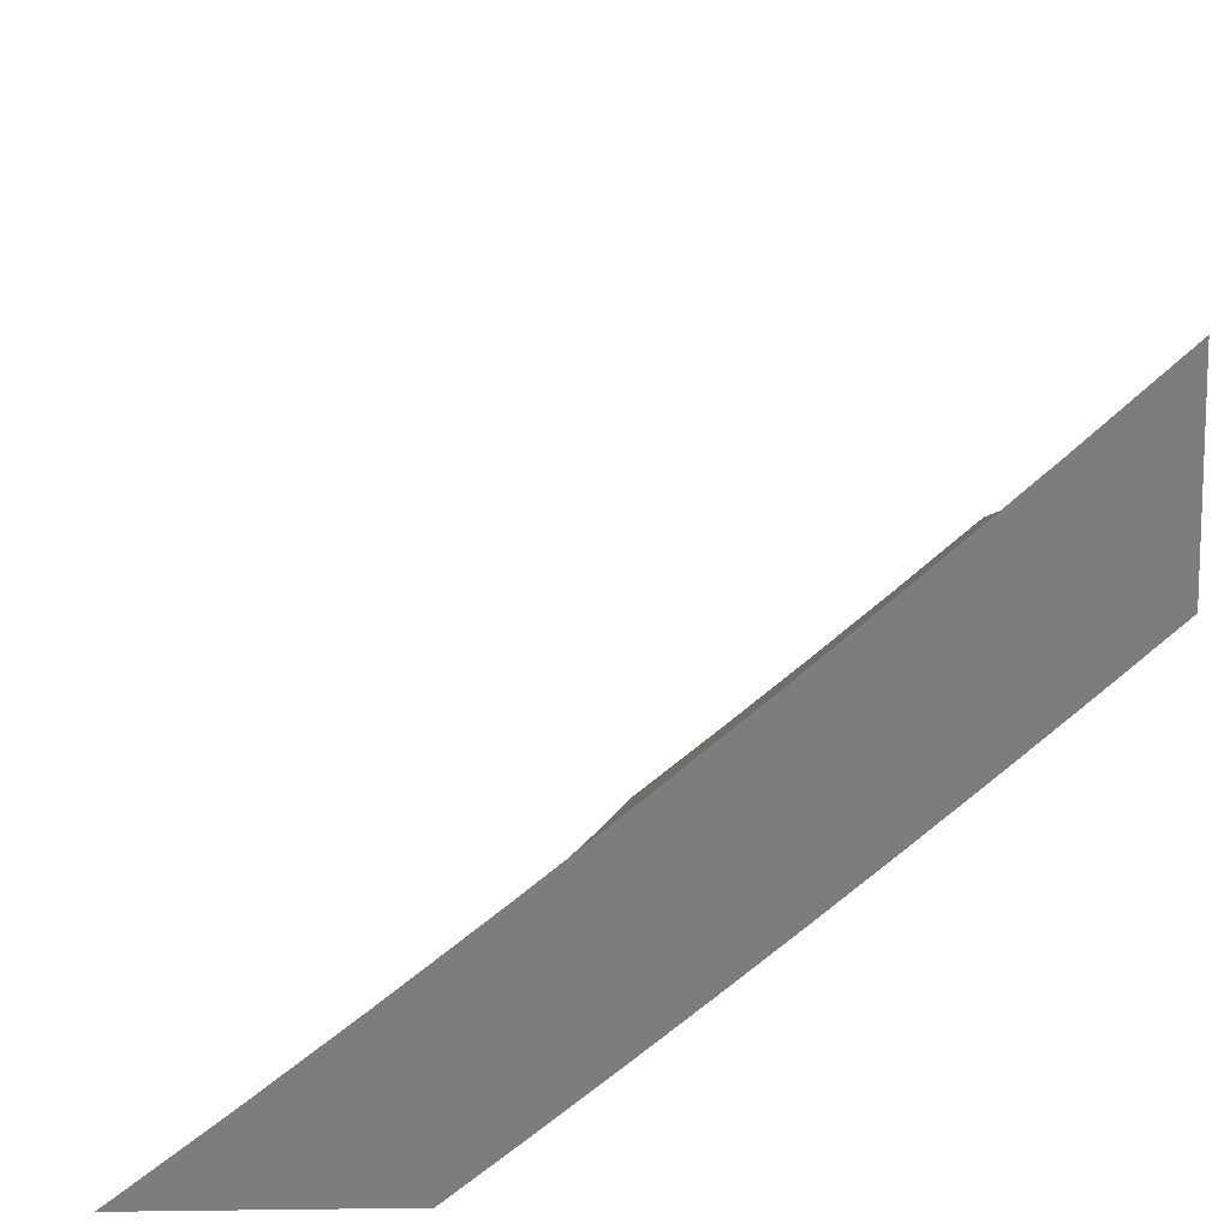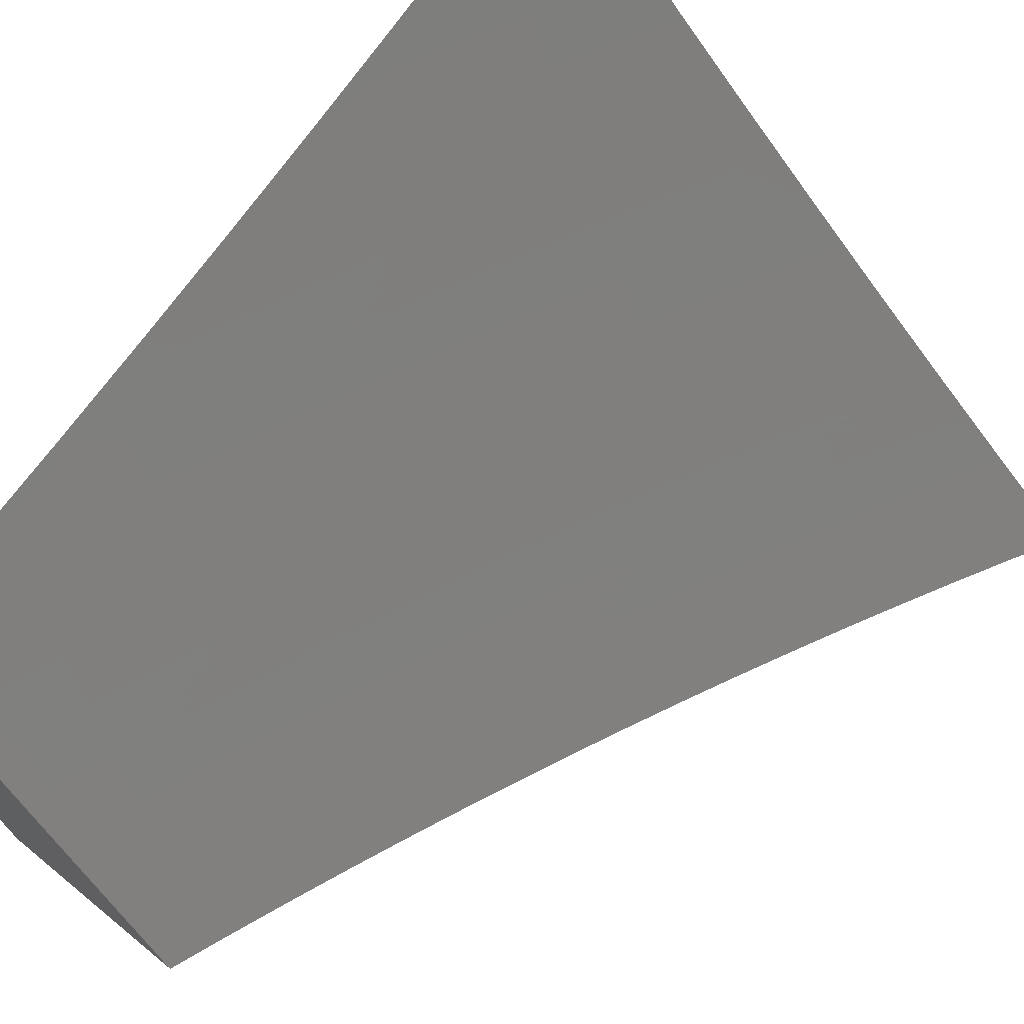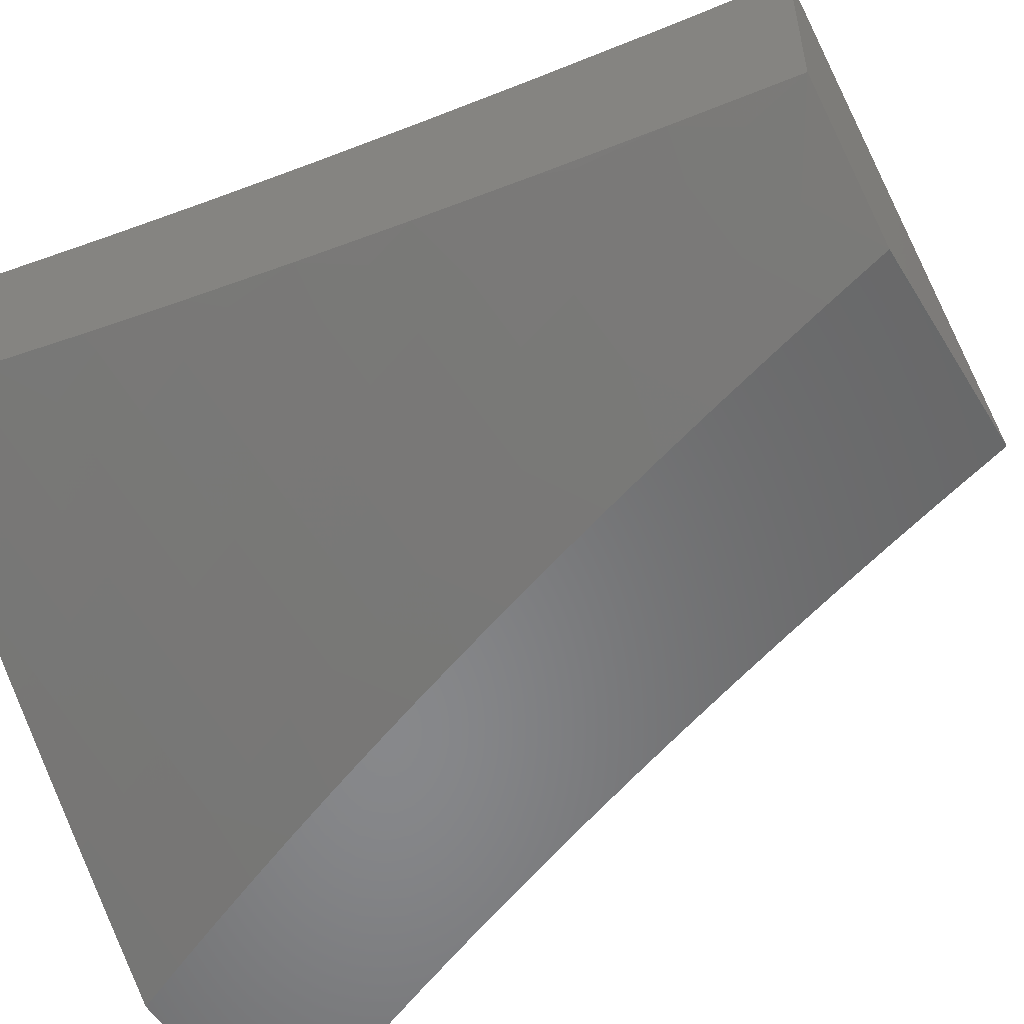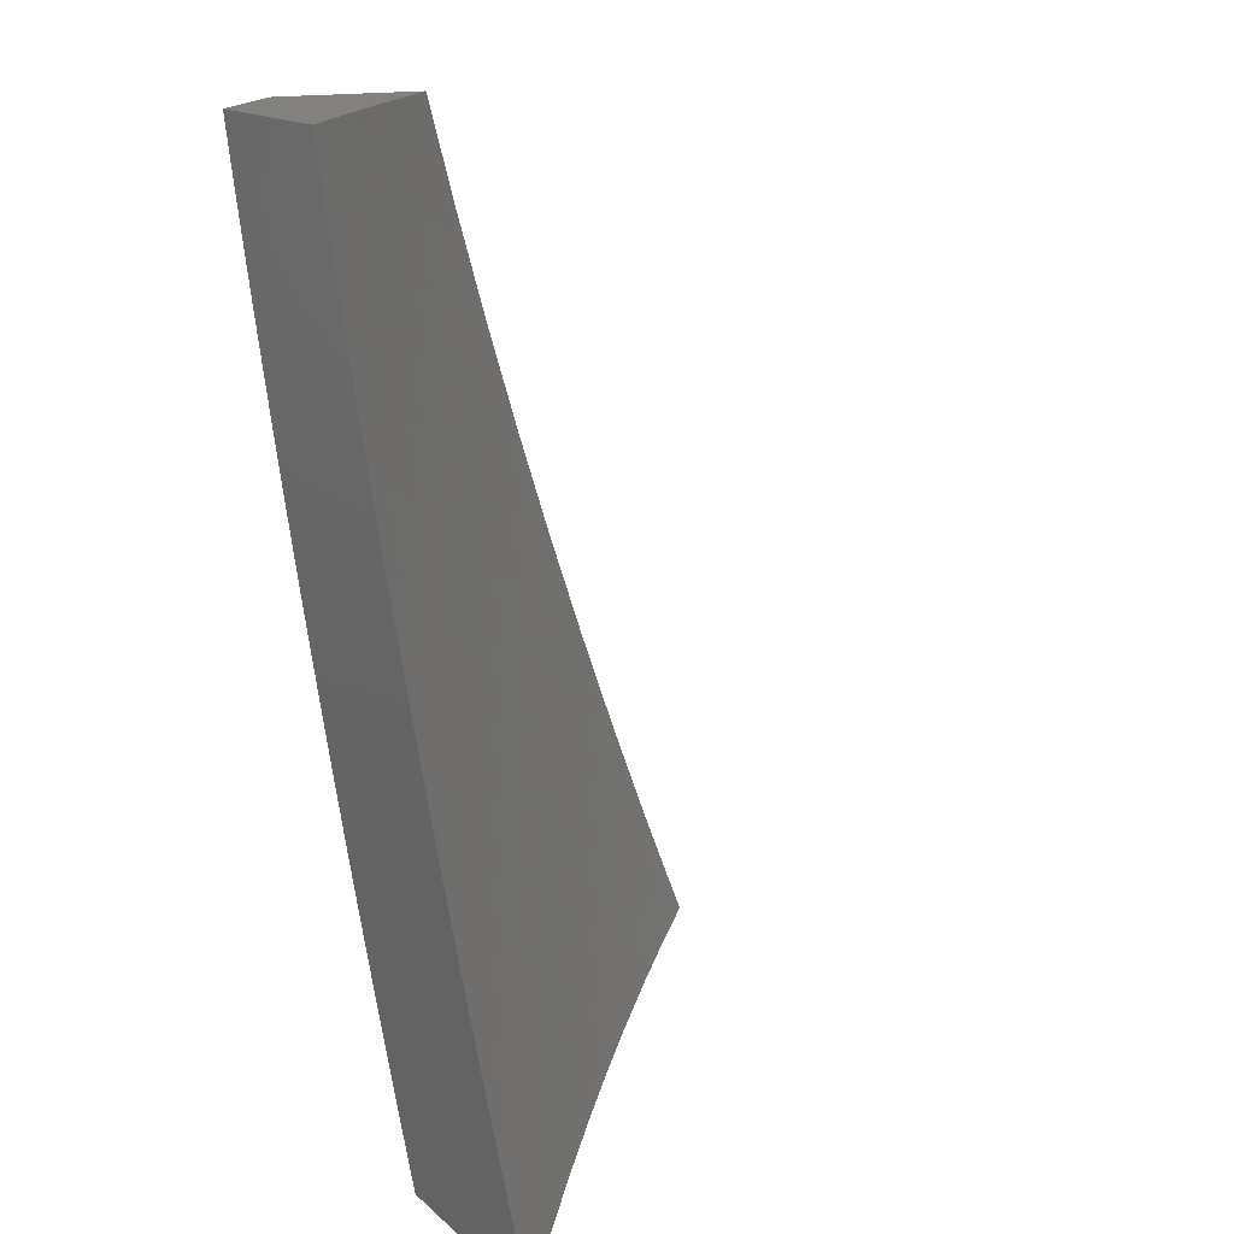
<metadata>
{"format":"stl","ext":"stl","renderer":"f3d","projection":"perspective","resolution":1024,"background":"white","views":[{"elev":13.2,"azim":-1.7,"up":"+Z"},{"elev":60.0,"azim":-139.7,"up":"+Z"},{"elev":-54.5,"azim":120.9,"up":"+Z"},{"elev":15.2,"azim":-119.8,"up":"+Y"}]}
</metadata>
<code>
# stl→obj: 288 verts, 572 faces
v 6.486 -3 -9
v 6.515 -2.939 -9
v 6.552 -3 -8.949
v 6.571 -2.961 -8.949
v 6.617 -3 -8.898
v 6.625 -2.985 -8.898
v 6.682 -3 -8.847
v 6.655 -2.92 -8.898
v 6.708 -2.944 -8.846
v 6.738 -2.878 -8.846
v 6.792 -2.901 -8.794
v 6.821 -2.835 -8.794
v 6.875 -2.858 -8.741
v 6.903 -2.791 -8.741
v 6.957 -2.812 -8.688
v 6.985 -2.745 -8.688
v 7 -2.754 -8.672
v 7 -2.63 -8.715
v 6.958 -2.657 -8.741
v 6.985 -2.589 -8.741
v 6.904 -2.636 -8.794
v 6.93 -2.569 -8.794
v 6.85 -2.615 -8.846
v 6.876 -2.549 -8.846
v 6.795 -2.594 -8.898
v 6.82 -2.528 -8.898
v 6.739 -2.573 -8.949
v 6.765 -2.508 -8.949
v 6.701 -2.508 -9
v 6.726 -2.445 -9
v 6.544 -2.878 -9
v 6.601 -2.897 -8.949
v 6.684 -2.855 -8.898
v 6.767 -2.813 -8.846
v 6.849 -2.769 -8.794
v 6.931 -2.724 -8.741
v 6.571 -2.817 -9
v 6.63 -2.832 -8.949
v 6.713 -2.79 -8.898
v 6.795 -2.747 -8.846
v 6.877 -2.702 -8.794
v 6.599 -2.756 -9
v 6.658 -2.768 -8.949
v 6.741 -2.725 -8.898
v 6.823 -2.681 -8.846
v 6.625 -2.694 -9
v 6.686 -2.703 -8.949
v 6.768 -2.66 -8.898
v 6.651 -2.632 -9
v 6.713 -2.638 -8.949
v 6.677 -2.57 -9
v 6.79 -2.443 -8.949
v 6.749 -2.382 -9
v 6.814 -2.377 -8.949
v 6.772 -2.319 -9
v 6.838 -2.312 -8.949
v 6.794 -2.256 -9
v 6.86 -2.247 -8.949
v 6.816 -2.192 -9
v 6.882 -2.181 -8.949
v 6.837 -2.128 -9
v 6.904 -2.115 -8.949
v 6.858 -2.064 -9
v 6.925 -2.05 -8.949
v 6.878 -2 -9
v 7 -2 -8.899
v 6.981 -2.067 -8.898
v 7 -2.127 -8.866
v 6.96 -2.133 -8.898
v 6.995 -2.217 -8.846
v 6.939 -2.199 -8.898
v 6.917 -2.265 -8.898
v 7 -2.254 -8.831
v 6.972 -2.283 -8.846
v 6.894 -2.331 -8.898
v 7 -2.38 -8.795
v 6.949 -2.35 -8.846
v 6.87 -2.397 -8.898
v 7 -2.505 -8.756
v 6.981 -2.436 -8.794
v 6.925 -2.416 -8.846
v 6.956 -2.502 -8.794
v 6.901 -2.483 -8.846
v 6.846 -2.463 -8.898
v 7 -2.877 -8.628
v 6.928 -2.88 -8.688
v 6.845 -2.924 -8.741
v 6.762 -2.967 -8.794
v 6.746 -3 -8.794
v 6.981 -2.902 -8.635
v 7 -3 -8.581
v 6.951 -2.969 -8.635
v 6.937 -3 -8.635
v 6.898 -2.947 -8.688
v 6.874 -3 -8.689
v 6.815 -2.991 -8.741
v 6.81 -3 -8.742
v 6.744 -2 -8.931
v 6.657 -2 -9
v 6.684 -2.061 -8.964
v 6.637 -2.064 -9
v 6.661 -2.13 -8.964
v 6.616 -2.128 -9
v 6.638 -2.199 -8.964
v 6.594 -2.192 -9
v 6.613 -2.268 -8.964
v 6.571 -2.256 -9
v 6.548 -2.319 -9
v 6.588 -2.337 -8.964
v 6.524 -2.383 -9
v 6.562 -2.406 -8.964
v 6.5 -2.445 -9
v 6.535 -2.475 -8.964
v 6.475 -2.508 -9
v 6.508 -2.543 -8.964
v 6.449 -2.571 -9
v 6.479 -2.612 -8.964
v 6.423 -2.633 -9
v 6.45 -2.68 -8.964
v 6.396 -2.695 -9
v 6.42 -2.748 -8.964
v 6.368 -2.756 -9
v 6.389 -2.816 -8.964
v 6.34 -2.818 -9
v 6.357 -2.884 -8.964
v 6.312 -2.879 -9
v 6.325 -2.951 -8.964
v 6.282 -2.939 -9
v 6.252 -3 -9
v 6.349 -3 -8.928
v 6.364 -2.97 -8.927
v 6.397 -2.902 -8.927
v 6.429 -2.834 -8.927
v 6.46 -2.765 -8.927
v 6.49 -2.697 -8.927
v 6.519 -2.628 -8.927
v 6.548 -2.559 -8.927
v 6.576 -2.49 -8.927
v 6.603 -2.421 -8.927
v 6.629 -2.351 -8.927
v 6.654 -2.282 -8.927
v 6.679 -2.213 -8.927
v 6.703 -2.143 -8.927
v 6.725 -2.073 -8.927
v 6.747 -2.004 -8.927
v 6.789 -2.016 -8.891
v 6.767 -2.086 -8.891
v 6.808 -2.099 -8.854
v 6.785 -2.169 -8.854
v 6.826 -2.182 -8.817
v 6.802 -2.253 -8.817
v 6.842 -2.267 -8.78
v 6.817 -2.338 -8.78
v 6.857 -2.352 -8.742
v 6.831 -2.423 -8.742
v 6.871 -2.437 -8.704
v 6.844 -2.509 -8.704
v 6.884 -2.524 -8.666
v 6.856 -2.596 -8.666
v 6.895 -2.611 -8.628
v 6.866 -2.683 -8.628
v 6.905 -2.698 -8.59
v 6.875 -2.771 -8.59
v 6.913 -2.787 -8.551
v 6.882 -2.86 -8.551
v 6.92 -2.875 -8.512
v 6.888 -2.949 -8.512
v 6.926 -2.965 -8.473
v 6.909 -3 -8.473
v 6.964 -2.981 -8.434
v 7 -3 -8.394
v 6.996 -2.907 -8.434
v 7 -2.877 -8.442
v 6.958 -2.891 -8.473
v 6.99 -2.818 -8.473
v 6.952 -2.802 -8.512
v 7 -2.754 -8.487
v 6.982 -2.729 -8.512
v 7 -2.63 -8.531
v 6.973 -2.64 -8.551
v 7 -2.505 -8.573
v 6.962 -2.553 -8.59
v 6.99 -2.48 -8.59
v 6.951 -2.466 -8.628
v 6.977 -2.393 -8.628
v 6.937 -2.379 -8.666
v 6.963 -2.307 -8.666
v 6.923 -2.293 -8.704
v 6.947 -2.221 -8.704
v 6.907 -2.208 -8.742
v 6.931 -2.137 -8.742
v 6.89 -2.124 -8.78
v 6.912 -2.053 -8.78
v 6.871 -2.04 -8.817
v 6.915 -2 -8.791
v 6.83 -2 -8.861
v 6.403 -2.988 -8.891
v 6.444 -3 -8.855
v 6.436 -2.92 -8.891
v 6.475 -2.937 -8.854
v 6.468 -2.851 -8.891
v 6.508 -2.868 -8.854
v 6.499 -2.782 -8.891
v 6.539 -2.799 -8.854
v 6.53 -2.713 -8.891
v 6.57 -2.73 -8.854
v 6.56 -2.644 -8.891
v 6.599 -2.66 -8.854
v 6.588 -2.575 -8.891
v 6.628 -2.59 -8.854
v 6.616 -2.505 -8.891
v 6.657 -2.521 -8.854
v 6.643 -2.436 -8.891
v 6.684 -2.45 -8.854
v 6.67 -2.366 -8.891
v 6.71 -2.38 -8.854
v 6.695 -2.296 -8.891
v 6.736 -2.31 -8.854
v 6.72 -2.226 -8.891
v 6.761 -2.24 -8.854
v 6.744 -2.156 -8.891
v 6.514 -2.955 -8.817
v 6.539 -3 -8.781
v 6.553 -2.973 -8.78
v 6.592 -2.99 -8.742
v 6.586 -2.903 -8.78
v 6.625 -2.92 -8.742
v 6.618 -2.833 -8.78
v 6.657 -2.85 -8.742
v 6.649 -2.763 -8.78
v 6.688 -2.779 -8.742
v 6.679 -2.692 -8.78
v 6.718 -2.708 -8.742
v 6.708 -2.622 -8.78
v 6.748 -2.637 -8.742
v 6.737 -2.551 -8.78
v 6.776 -2.566 -8.742
v 6.764 -2.48 -8.78
v 6.804 -2.495 -8.742
v 6.791 -2.409 -8.78
v 6.633 -3 -8.705
v 6.726 -3 -8.629
v 6.702 -2.954 -8.666
v 6.664 -2.937 -8.704
v 6.818 -3 -8.552
v 6.779 -2.988 -8.59
v 6.741 -2.971 -8.628
v 6.735 -2.883 -8.666
v 6.696 -2.866 -8.704
v 6.727 -2.795 -8.704
v 6.85 -2.932 -8.551
v 6.812 -2.916 -8.59
v 6.844 -2.844 -8.59
v 6.805 -2.828 -8.628
v 6.836 -2.755 -8.628
v 6.797 -2.74 -8.666
v 6.827 -2.668 -8.666
v 6.787 -2.653 -8.704
v 6.816 -2.581 -8.704
v 7 -2.38 -8.612
v 7 -2.254 -8.65
v 6.988 -2.234 -8.666
v 7 -2.127 -8.686
v 6.971 -2.149 -8.704
v 6.994 -2.077 -8.704
v 6.953 -2.065 -8.742
v 7 -2 -8.719
v 6.83 -2.028 -8.854
v 6.849 -2.111 -8.817
v 6.866 -2.195 -8.78
v 6.883 -2.28 -8.742
v 6.897 -2.365 -8.704
v 6.911 -2.452 -8.666
v 6.923 -2.538 -8.628
v 6.934 -2.626 -8.59
v 6.944 -2.714 -8.551
v 6.777 -2.324 -8.817
v 6.751 -2.395 -8.817
v 6.724 -2.465 -8.817
v 6.697 -2.536 -8.817
v 6.668 -2.606 -8.817
v 6.639 -2.676 -8.817
v 6.609 -2.746 -8.817
v 6.578 -2.816 -8.817
v 6.547 -2.886 -8.817
v 6.758 -2.724 -8.704
v 6.766 -2.811 -8.666
v 6.773 -2.899 -8.628
f 1 2 3
f 3 2 4
f 3 4 5
f 5 4 6
f 5 6 7
f 7 6 8
f 7 8 9
f 9 8 10
f 9 10 11
f 11 10 12
f 11 12 13
f 13 12 14
f 13 14 15
f 15 14 16
f 15 16 17
f 17 16 18
f 18 16 19
f 18 19 20
f 20 19 21
f 20 21 22
f 22 21 23
f 22 23 24
f 24 23 25
f 24 25 26
f 26 25 27
f 26 27 28
f 28 27 29
f 28 29 30
f 2 31 4
f 4 31 32
f 4 32 8
f 8 32 33
f 8 33 10
f 10 33 34
f 10 34 12
f 12 34 35
f 12 35 14
f 14 35 36
f 14 36 16
f 16 36 19
f 31 37 32
f 32 37 38
f 32 38 33
f 33 38 39
f 33 39 34
f 34 39 40
f 34 40 35
f 35 40 41
f 35 41 36
f 36 41 19
f 37 42 38
f 38 42 43
f 38 43 39
f 39 43 44
f 39 44 40
f 40 44 45
f 40 45 41
f 41 45 21
f 41 21 19
f 42 46 43
f 43 46 47
f 43 47 44
f 44 47 48
f 44 48 45
f 45 48 23
f 45 23 21
f 46 49 47
f 47 49 50
f 47 50 48
f 48 50 25
f 48 25 23
f 49 51 50
f 50 51 27
f 50 27 25
f 51 29 27
f 28 30 52
f 52 30 53
f 52 53 54
f 54 53 55
f 54 55 56
f 56 55 57
f 56 57 58
f 58 57 59
f 58 59 60
f 60 59 61
f 60 61 62
f 62 61 63
f 62 63 64
f 64 63 65
f 64 65 66
f 64 66 67
f 67 66 68
f 67 68 69
f 69 68 70
f 69 70 71
f 71 70 72
f 71 72 58
f 58 72 56
f 68 73 70
f 70 73 74
f 70 74 72
f 72 74 75
f 72 75 56
f 56 75 54
f 73 76 74
f 74 76 77
f 74 77 75
f 75 77 78
f 75 78 54
f 54 78 52
f 79 80 76
f 76 80 81
f 76 81 77
f 77 81 78
f 18 20 79
f 79 20 82
f 79 82 80
f 80 82 83
f 80 83 81
f 81 83 84
f 81 84 78
f 78 84 52
f 17 85 15
f 15 85 86
f 15 86 13
f 13 86 87
f 13 87 11
f 11 87 88
f 11 88 9
f 9 88 89
f 9 89 7
f 86 85 90
f 90 85 91
f 90 91 92
f 92 91 93
f 92 93 94
f 94 93 95
f 94 95 87
f 87 95 96
f 87 96 88
f 88 96 97
f 88 97 89
f 95 97 96
f 8 6 4
f 90 92 94
f 90 94 86
f 86 94 87
f 52 84 28
f 28 84 26
f 84 83 26
f 26 83 24
f 82 20 22
f 83 82 24
f 24 82 22
f 69 71 60
f 60 71 58
f 67 69 62
f 62 69 60
f 64 67 62
f 98 99 100
f 100 99 101
f 100 101 102
f 102 101 103
f 102 103 104
f 104 103 105
f 104 105 106
f 106 105 107
f 106 107 108
f 106 108 109
f 109 108 110
f 109 110 111
f 111 110 112
f 111 112 113
f 113 112 114
f 113 114 115
f 115 114 116
f 115 116 117
f 117 116 118
f 117 118 119
f 119 118 120
f 119 120 121
f 121 120 122
f 121 122 123
f 123 122 124
f 123 124 125
f 125 124 126
f 125 126 127
f 127 126 128
f 127 128 129
f 129 130 127
f 127 130 131
f 127 131 125
f 125 131 132
f 125 132 123
f 123 132 133
f 123 133 121
f 121 133 134
f 121 134 119
f 119 134 135
f 119 135 117
f 117 135 136
f 117 136 115
f 115 136 137
f 115 137 113
f 113 137 138
f 113 138 111
f 111 138 139
f 111 139 109
f 109 139 140
f 109 140 106
f 106 140 141
f 106 141 104
f 104 141 142
f 104 142 102
f 102 142 143
f 102 143 100
f 100 143 144
f 100 144 98
f 98 144 145
f 98 145 146
f 146 145 147
f 146 147 148
f 148 147 149
f 148 149 150
f 150 149 151
f 150 151 152
f 152 151 153
f 152 153 154
f 154 153 155
f 154 155 156
f 156 155 157
f 156 157 158
f 158 157 159
f 158 159 160
f 160 159 161
f 160 161 162
f 162 161 163
f 162 163 164
f 164 163 165
f 164 165 166
f 166 165 167
f 166 167 168
f 168 167 169
f 168 169 170
f 170 169 171
f 170 171 172
f 172 171 173
f 172 173 174
f 174 173 175
f 174 175 176
f 176 175 177
f 176 177 178
f 178 177 179
f 178 179 180
f 180 179 181
f 180 181 182
f 182 181 183
f 182 183 184
f 184 183 185
f 184 185 186
f 186 185 187
f 186 187 188
f 188 187 189
f 188 189 190
f 190 189 191
f 190 191 192
f 192 191 193
f 192 193 194
f 194 193 195
f 194 195 196
f 131 130 197
f 197 130 198
f 197 198 199
f 199 198 200
f 199 200 201
f 201 200 202
f 201 202 203
f 203 202 204
f 203 204 205
f 205 204 206
f 205 206 207
f 207 206 208
f 207 208 209
f 209 208 210
f 209 210 211
f 211 210 212
f 211 212 213
f 213 212 214
f 213 214 215
f 215 214 216
f 215 216 217
f 217 216 218
f 217 218 219
f 219 218 220
f 219 220 221
f 221 220 149
f 221 149 147
f 200 198 222
f 222 198 223
f 222 223 224
f 224 223 225
f 224 225 226
f 226 225 227
f 226 227 228
f 228 227 229
f 228 229 230
f 230 229 231
f 230 231 232
f 232 231 233
f 232 233 234
f 234 233 235
f 234 235 236
f 236 235 237
f 236 237 238
f 238 237 239
f 238 239 240
f 240 239 155
f 240 155 153
f 223 241 225
f 225 241 227
f 242 243 241
f 241 243 244
f 241 244 227
f 227 244 229
f 245 246 242
f 242 246 247
f 242 247 243
f 243 247 248
f 243 248 249
f 249 248 250
f 249 250 231
f 231 250 233
f 169 167 245
f 245 167 251
f 245 251 252
f 252 251 253
f 252 253 254
f 254 253 255
f 254 255 256
f 256 255 257
f 256 257 258
f 258 257 259
f 258 259 237
f 237 259 239
f 173 177 175
f 181 260 183
f 183 260 185
f 185 260 187
f 187 260 261
f 187 261 262
f 262 261 263
f 262 263 264
f 264 263 265
f 264 265 266
f 266 265 267
f 266 267 195
f 263 267 265
f 98 146 196
f 196 146 268
f 196 268 194
f 194 268 269
f 194 269 192
f 192 269 270
f 192 270 190
f 190 270 271
f 190 271 188
f 188 271 272
f 188 272 186
f 186 272 273
f 186 273 184
f 184 273 274
f 184 274 182
f 182 274 275
f 182 275 180
f 180 275 276
f 180 276 178
f 178 276 176
f 221 147 144
f 144 147 145
f 221 144 143
f 268 146 148
f 268 148 269
f 269 148 150
f 269 150 270
f 270 150 152
f 270 152 271
f 271 152 154
f 271 154 272
f 272 154 156
f 272 156 273
f 273 156 158
f 273 158 274
f 274 158 160
f 274 160 275
f 275 160 162
f 275 162 276
f 276 162 164
f 276 164 176
f 176 164 166
f 176 166 174
f 174 166 168
f 174 168 170
f 193 191 266
f 266 191 264
f 262 264 189
f 189 264 191
f 195 193 266
f 219 221 143
f 219 143 142
f 151 149 220
f 187 262 189
f 217 219 142
f 217 142 141
f 151 220 277
f 277 220 218
f 277 218 278
f 278 218 216
f 278 216 279
f 279 216 214
f 279 214 280
f 280 214 212
f 280 212 281
f 281 212 210
f 281 210 282
f 282 210 208
f 282 208 283
f 283 208 206
f 283 206 284
f 284 206 204
f 284 204 285
f 285 204 202
f 285 202 222
f 222 202 200
f 215 217 141
f 215 141 140
f 240 153 277
f 277 153 151
f 240 277 278
f 213 215 140
f 213 140 139
f 238 240 278
f 238 278 279
f 157 155 239
f 211 213 139
f 211 139 138
f 236 238 279
f 236 279 280
f 159 157 259
f 259 157 239
f 209 211 138
f 209 138 137
f 234 236 280
f 234 280 281
f 258 237 235
f 161 159 257
f 257 159 259
f 207 209 137
f 207 137 136
f 232 234 281
f 232 281 282
f 258 235 286
f 286 235 233
f 286 233 250
f 163 161 255
f 255 161 257
f 205 207 136
f 205 136 135
f 230 232 282
f 230 282 283
f 258 286 256
f 256 286 287
f 256 287 254
f 254 287 288
f 254 288 252
f 252 288 246
f 252 246 245
f 287 286 250
f 165 163 253
f 253 163 255
f 203 205 135
f 203 135 134
f 228 230 283
f 228 283 284
f 249 231 229
f 288 287 248
f 248 287 250
f 167 165 251
f 251 165 253
f 170 172 174
f 201 203 134
f 201 134 133
f 226 228 284
f 226 284 285
f 243 249 244
f 244 249 229
f 246 288 247
f 247 288 248
f 199 201 133
f 199 133 132
f 224 226 285
f 224 285 222
f 197 199 132
f 197 132 131
f 65 196 66
f 66 196 195
f 66 195 267
f 99 98 65
f 65 98 196
f 65 63 99
f 99 63 61
f 99 61 59
f 99 59 101
f 101 59 57
f 101 57 103
f 103 57 55
f 103 55 105
f 105 55 53
f 105 53 107
f 107 53 30
f 107 30 108
f 108 30 29
f 108 29 110
f 110 29 51
f 110 51 112
f 112 51 49
f 112 49 114
f 114 49 46
f 114 46 116
f 116 46 42
f 116 42 118
f 118 42 37
f 118 37 120
f 120 37 31
f 120 31 122
f 122 31 2
f 122 2 124
f 124 2 1
f 124 1 126
f 126 1 128
f 128 1 129
f 3 198 1
f 1 198 130
f 1 130 129
f 3 5 198
f 198 5 223
f 223 5 7
f 223 7 241
f 241 7 89
f 241 89 97
f 241 97 242
f 242 97 95
f 242 95 245
f 245 95 93
f 245 93 91
f 171 169 91
f 91 169 245
f 85 177 91
f 91 177 173
f 91 173 171
f 177 85 179
f 179 85 17
f 179 17 181
f 181 17 18
f 181 18 260
f 260 18 79
f 260 79 261
f 261 79 76
f 261 76 263
f 263 76 73
f 263 73 267
f 267 73 68
f 267 68 66

</code>
